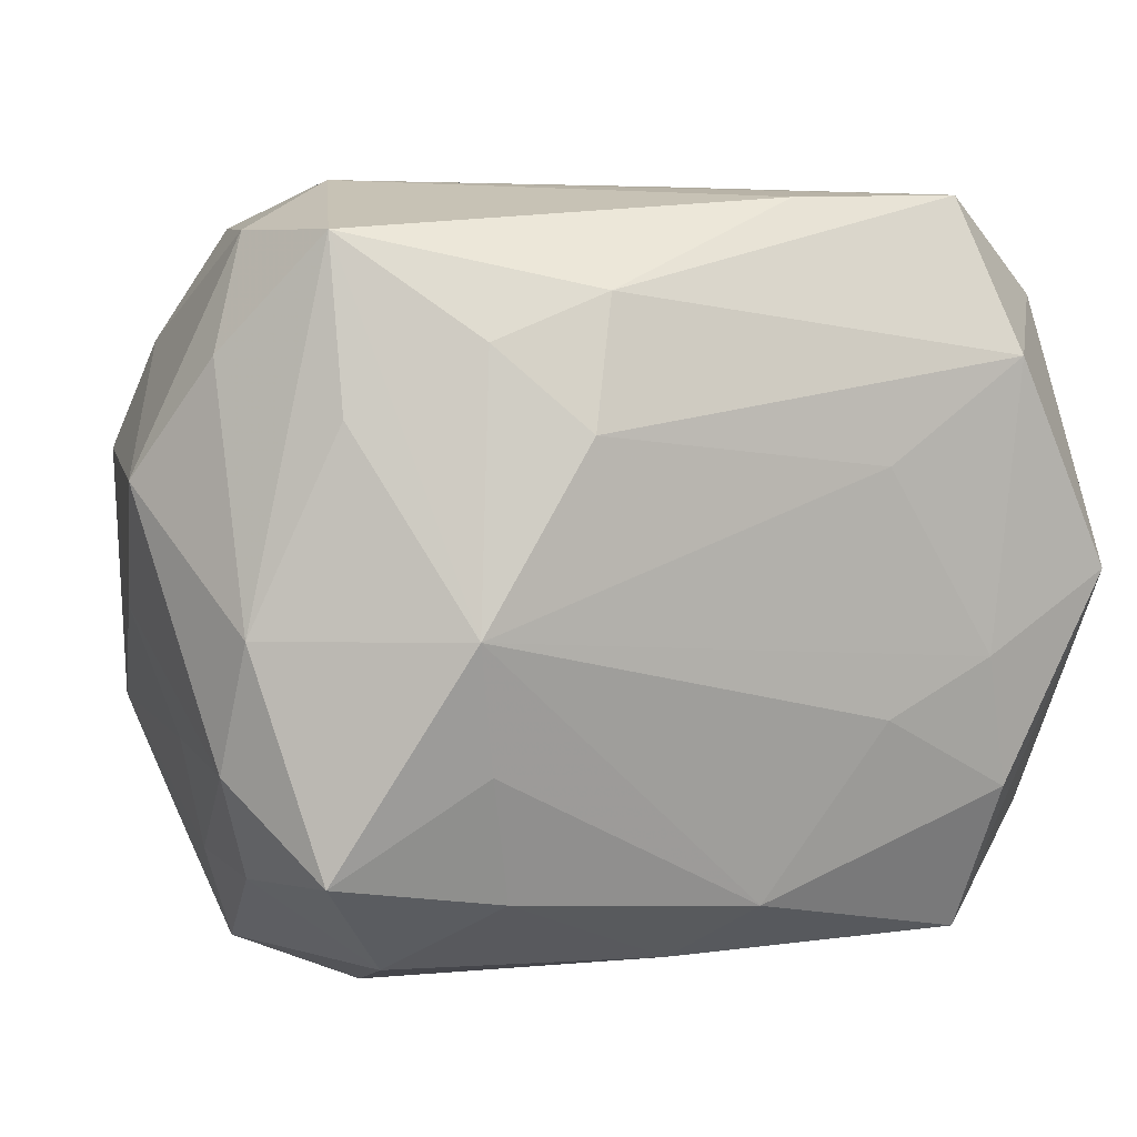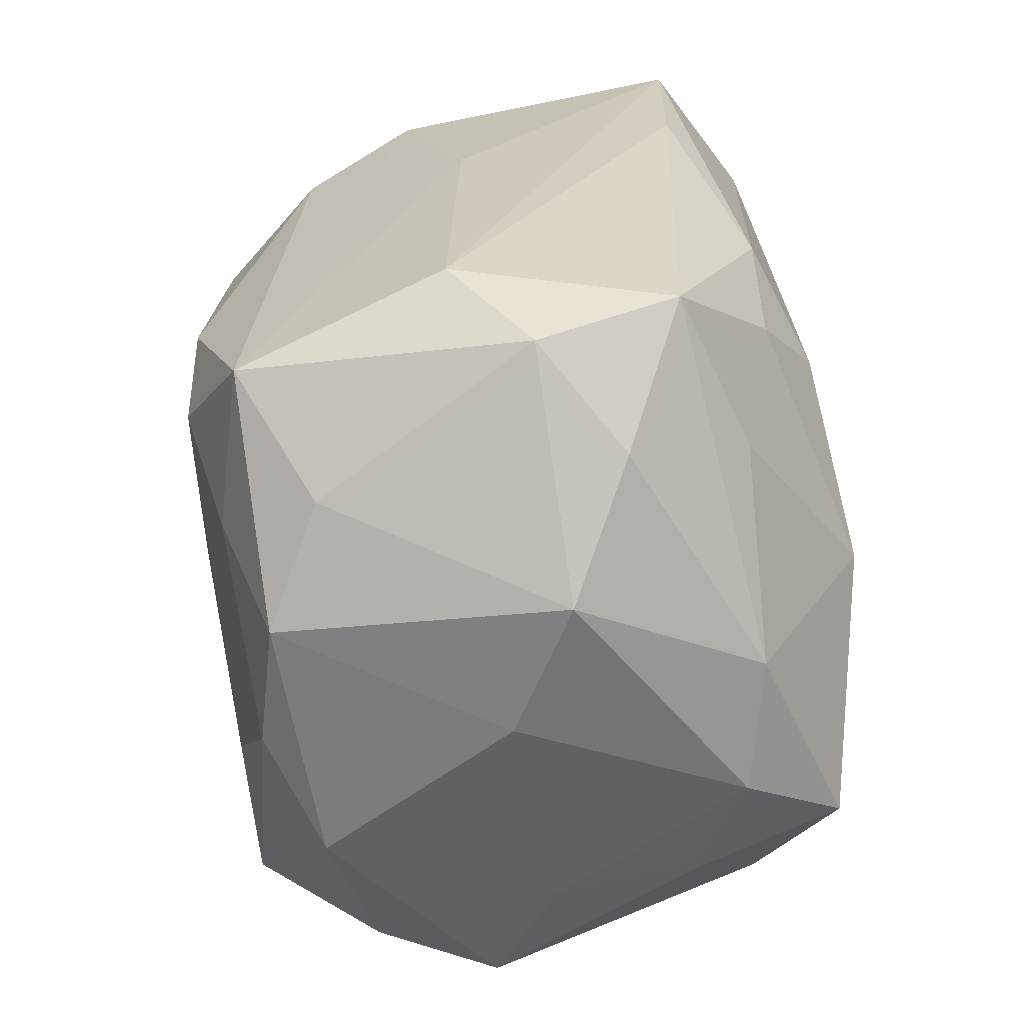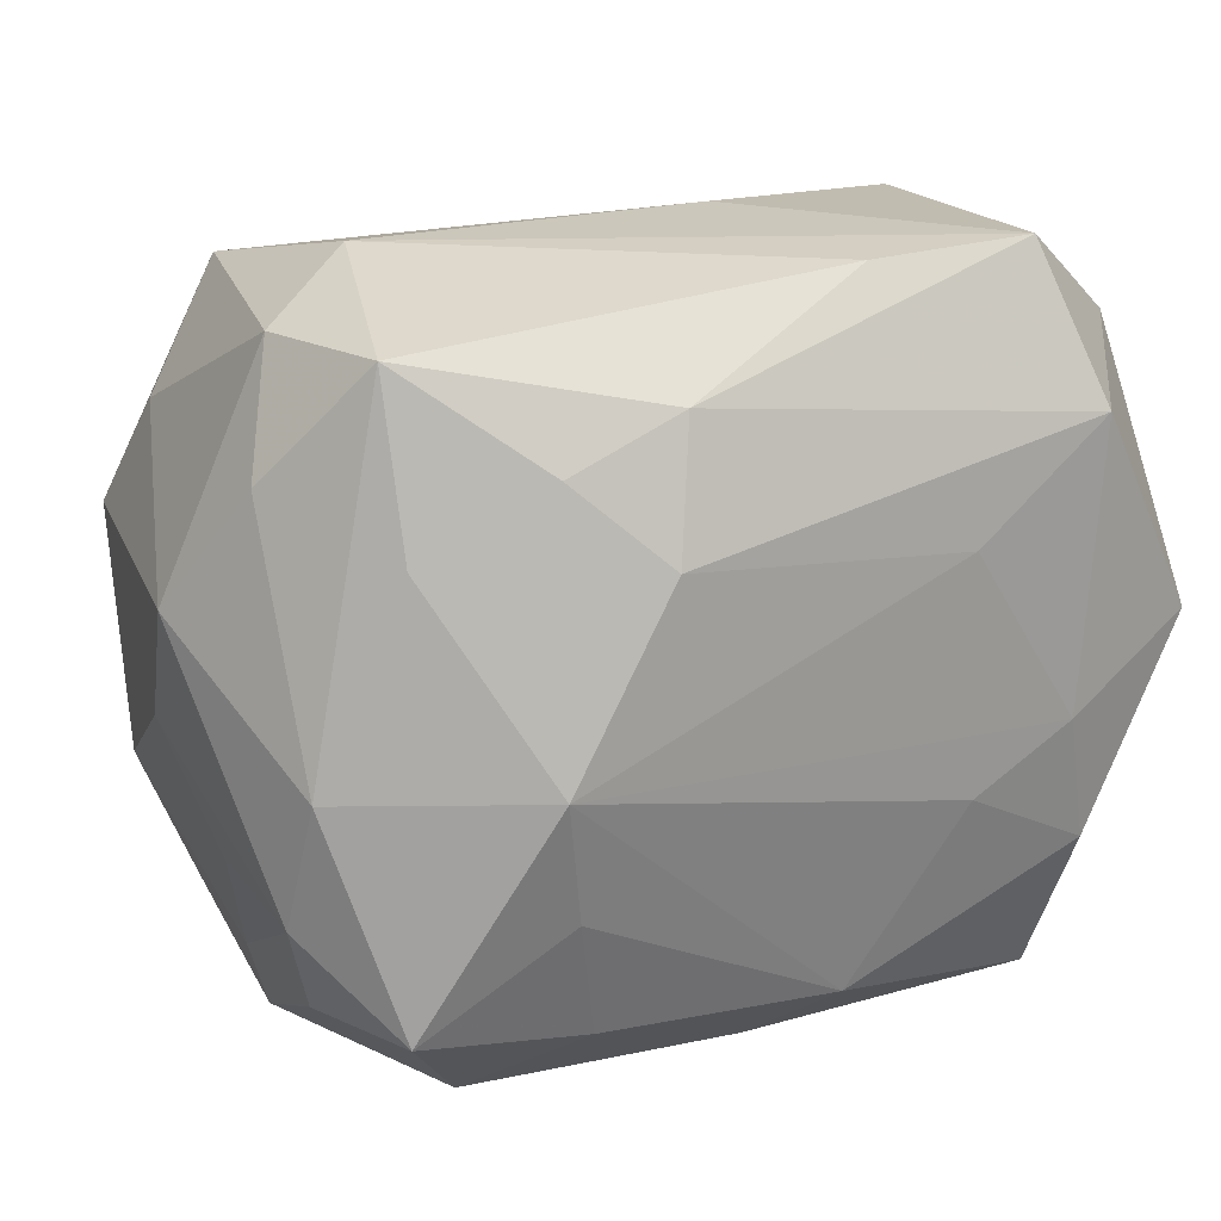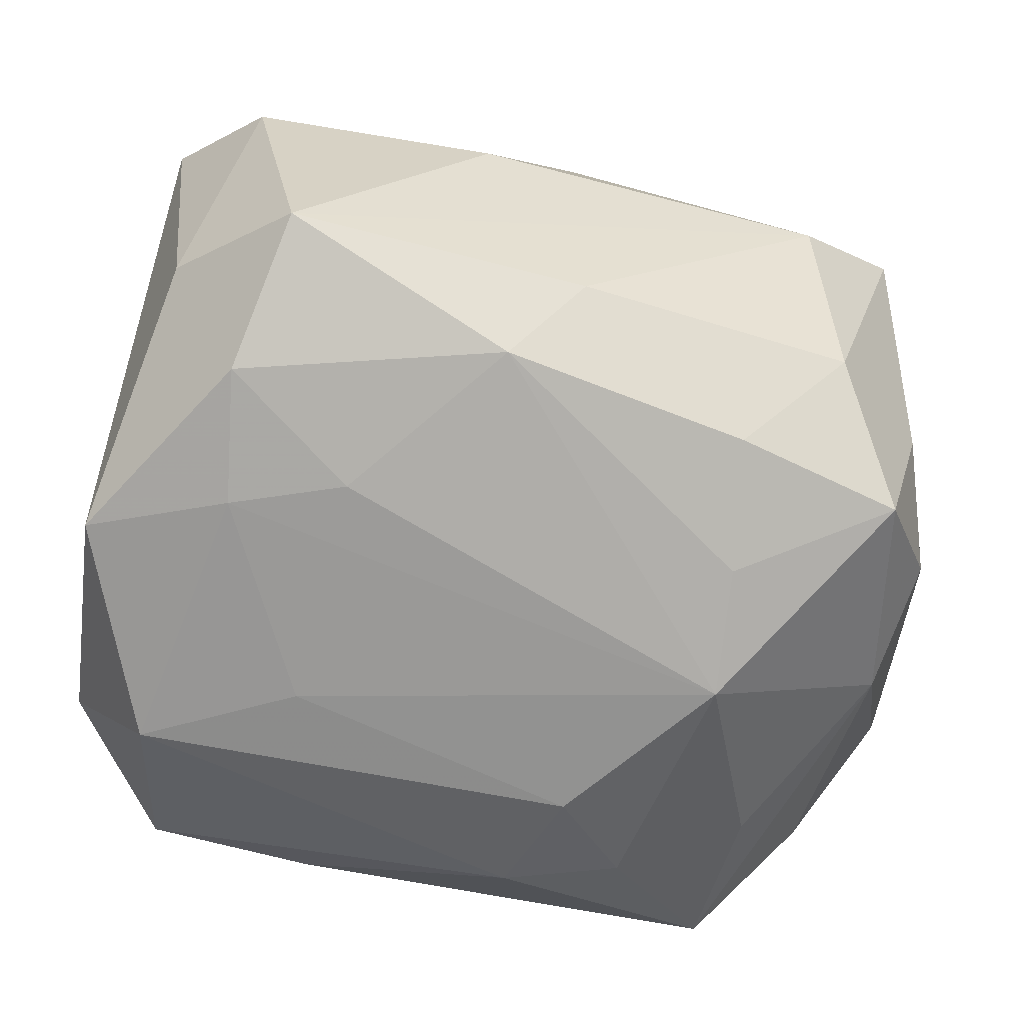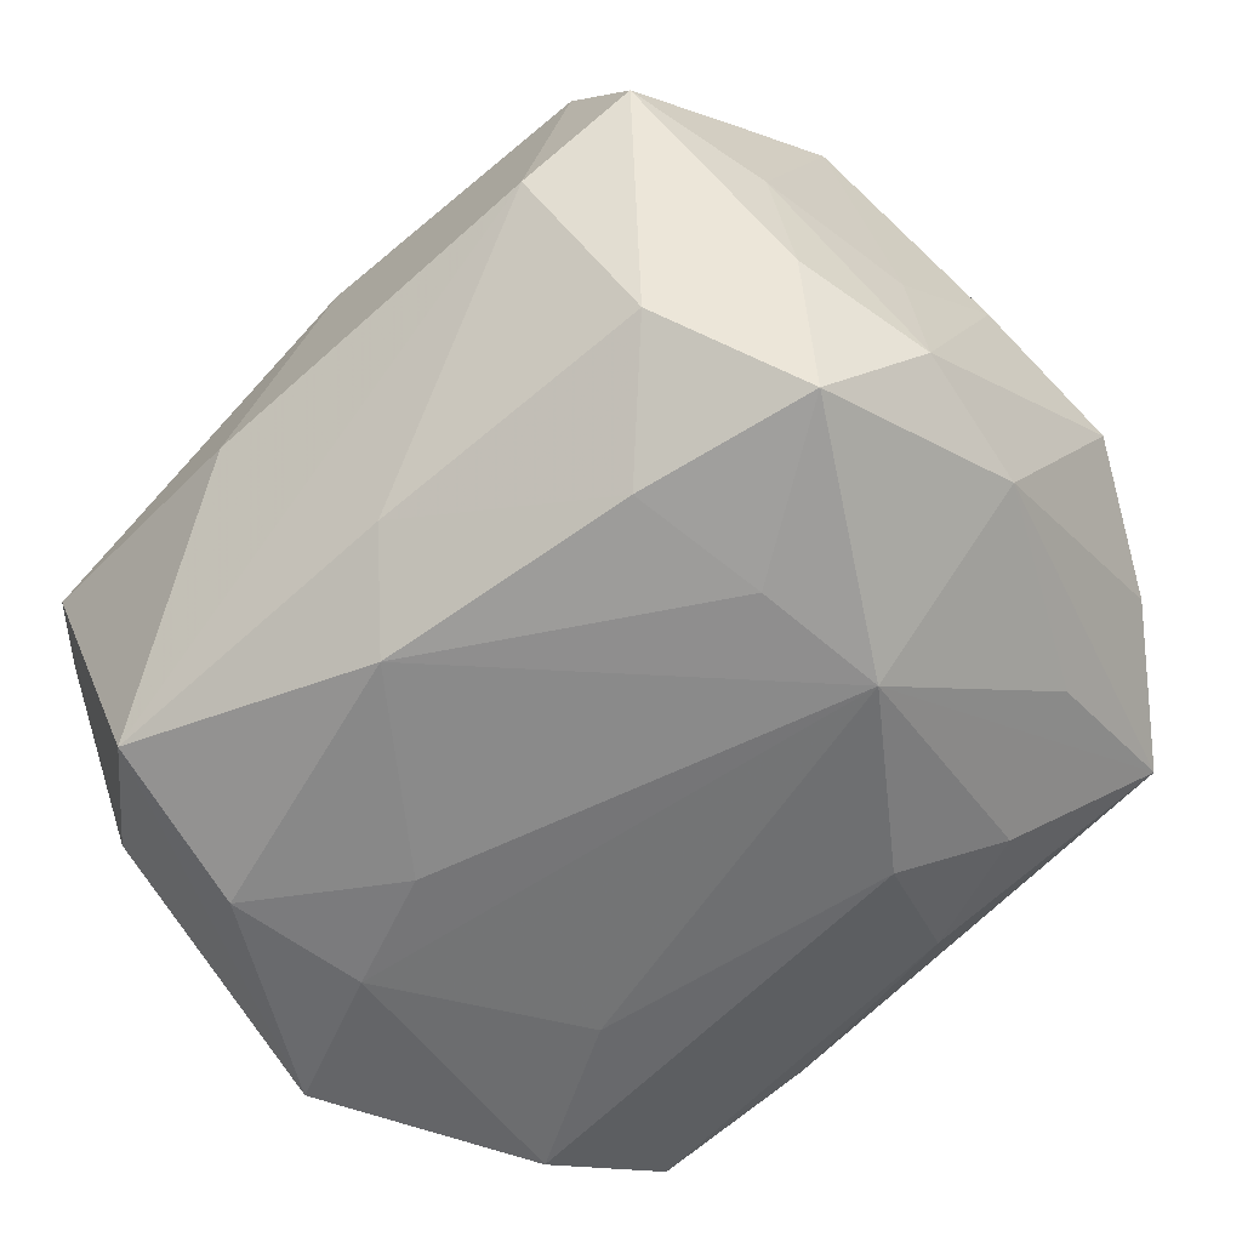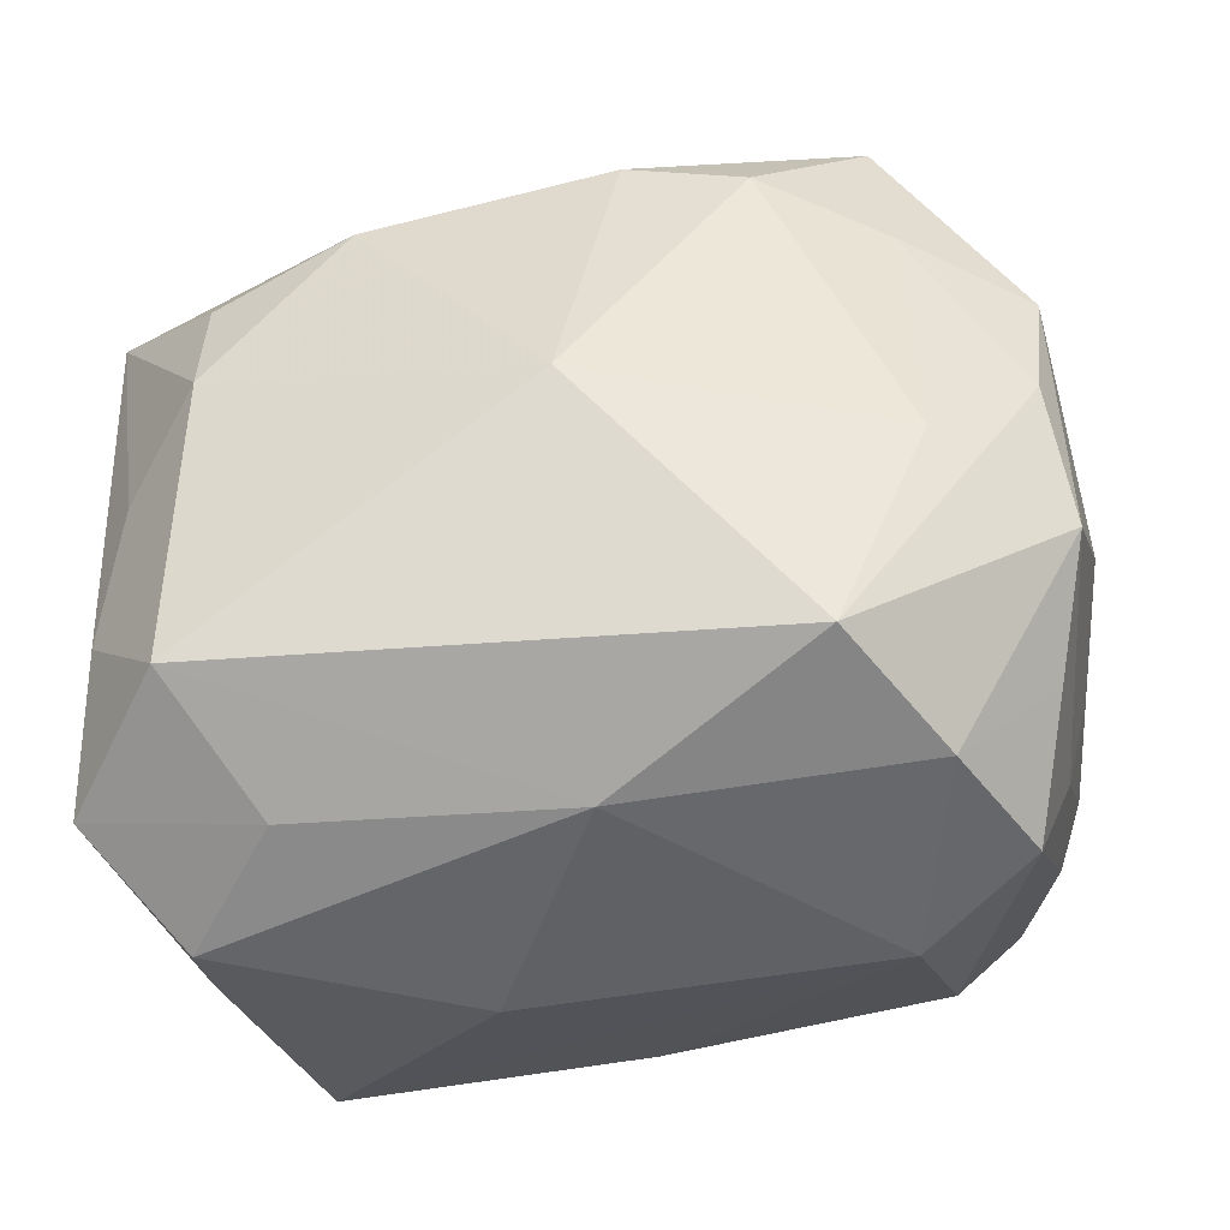
<metadata>
{"format":"obj","ext":"obj","renderer":"f3d","projection":"perspective","resolution":1024,"background":"white","views":[{"elev":19.0,"azim":157.4,"up":"+Y"},{"elev":30.2,"azim":88.1,"up":"+Y"},{"elev":32.0,"azim":151.5,"up":"+Y"},{"elev":-77.9,"azim":-11.4,"up":"+Z"},{"elev":-64.4,"azim":44.5,"up":"+Z"},{"elev":-47.2,"azim":5.2,"up":"+Y"}]}
</metadata>
<code>
v 0.005115 -0.004542 -0.007905
v -0.006392 -0.008593 0.003101
v 0.0107 -0.0017 -0.005092
v 0.001188 0.005858 0.008332
v 0.01122 0.0004684 0.0005537
v 0.0101 0.001472 -0.00543
v 0.009984 -0.005437 -0.0005428
v 0.005166 -0.008101 0.007176
v -0.006661 -0.007681 -0.007055
v 0.004043 0.005065 0.008399
v 0.007683 0.006017 -0.005108
v -0.002823 0.009033 0.001481
v 0.01036 -0.003526 0.005095
v -0.0003886 0.007139 0.006281
v -0.009372 -0.005576 -0.005229
v 0.01071 -0.002076 -0.001725
v 0.009639 0.006903 -0.002103
v 0.009726 -0.006009 0.003043
v 0.00743 -0.006639 -0.005857
v -0.01021 0.006718 -0.003226
v 0.009171 -0.003539 -0.007656
v -0.004382 0.004166 -0.007211
v 0.006759 0.007719 0.006935
v 0.00649 -0.009224 -0.001359
v 0.009178 0.00553 0.005029
v 0.007113 0.003769 0.007421
v -0.009683 -0.001222 0.005402
v 0.007341 -0.008737 0.003986
v 0.005669 0.00974 0.001962
v 0.007346 0.00974 -0.003371
v 0.004624 0.007555 -0.00578
v 0.009939 -0.0047 -0.00408
v 0.01136 0.00388 -0.0007964
v 0.01012 0.002606 0.006175
v -0.008129 0.006181 -0.006508
v -0.008429 -0.009334 7.787e-05
v -0.00751 0.009501 -0.004171
v -0.008483 0.007709 0.002944
v 0.0002549 -0.009311 0.003787
v 0.007313 -0.002599 0.007308
v -0.007348 -0.003802 -0.007898
v 0.009043 -0.008584 0.0008989
v -0.01074 0.005451 0.004578
v -0.006875 0.0066 0.005677
v -0.006872 -0.000513 -0.007795
v -0.003393 0.00974 -0.004018
v -0.0103 0.0009272 -0.007006
v -0.0009096 -0.005559 -0.008177
v -0.008019 0.0002803 0.007526
v -0.008464 -0.006606 0.005873
v 0.005534 -0.001346 -0.008158
v -0.004811 0.004736 0.007898
v -0.01035 -0.004215 0.004143
v -0.00807 0.003431 0.007
v -0.004091 -0.001554 -0.008103
v 0.00278 0.005693 -0.007228
v 0.009786 -0.0006367 0.006531
v 0.008325 0.009155 -2.214e-05
v 0.00579 0.00178 -0.008177
v 0.0006833 -0.007299 -0.006574
v -0.01065 -0.007583 0.002442
v 0.001792 0.008421 -0.00575
v -0.000228 -0.001409 0.008639
v -0.002276 -0.009691 -0.001809
f 46 37 29
f 37 43 38
f 20 43 37
f 59 31 30
f 30 46 29
f 45 55 41
f 45 22 59
f 59 55 45
f 56 31 59
f 59 22 56
f 48 9 41
f 41 55 48
f 48 55 59
f 53 43 61
f 50 39 8
f 50 53 61
f 50 8 63
f 63 49 50
f 52 49 63
f 63 4 52
f 29 37 12
f 37 38 12
f 41 9 47
f 61 43 47
f 43 20 47
f 47 45 41
f 8 39 28
f 59 30 11
f 58 30 29
f 17 30 58
f 58 33 17
f 10 4 63
f 31 56 62
f 62 30 31
f 46 30 62
f 37 46 62
f 27 49 43
f 43 53 27
f 27 50 49
f 53 50 27
f 43 49 54
f 54 52 43
f 49 52 54
f 44 14 38
f 44 38 43
f 43 52 44
f 44 52 4
f 4 14 44
f 61 47 15
f 15 47 9
f 35 20 37
f 35 47 20
f 37 62 35
f 22 45 35
f 45 47 35
f 35 56 22
f 35 62 56
f 61 15 36
f 36 15 9
f 8 28 13
f 23 58 29
f 4 10 23
f 23 14 4
f 29 12 23
f 23 12 38
f 38 14 23
f 8 13 57
f 57 13 34
f 60 48 1
f 1 19 60
f 9 48 60
f 51 48 59
f 1 48 51
f 39 50 2
f 2 36 39
f 2 50 61
f 61 36 2
f 25 23 34
f 58 23 25
f 34 33 25
f 33 58 25
f 8 57 40
f 63 8 40
f 40 10 63
f 26 57 34
f 34 23 26
f 26 23 10
f 10 40 26
f 26 40 57
f 24 19 42
f 24 60 19
f 9 60 24
f 42 28 24
f 24 28 39
f 21 19 1
f 1 51 21
f 21 51 59
f 5 3 33
f 5 33 34
f 34 13 5
f 33 3 6
f 17 33 6
f 3 21 6
f 6 30 17
f 6 11 30
f 59 11 6
f 6 21 59
f 64 36 9
f 9 24 64
f 39 36 64
f 64 24 39
f 32 21 3
f 32 7 42
f 3 7 32
f 42 19 32
f 19 21 32
f 42 7 18
f 18 7 13
f 18 28 42
f 18 13 28
f 16 7 3
f 3 5 16
f 13 7 16
f 16 5 13

</code>
